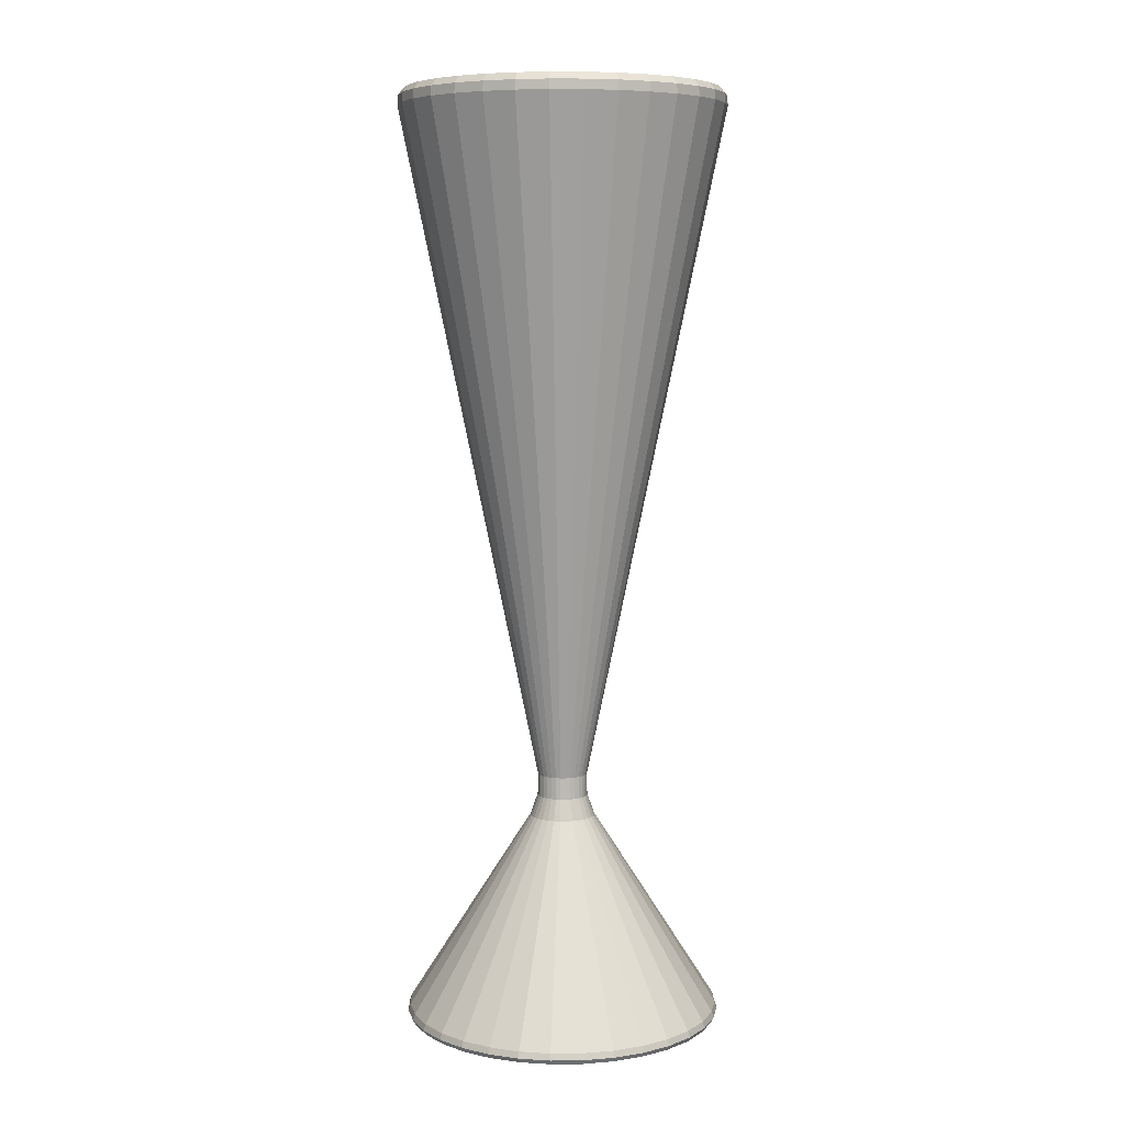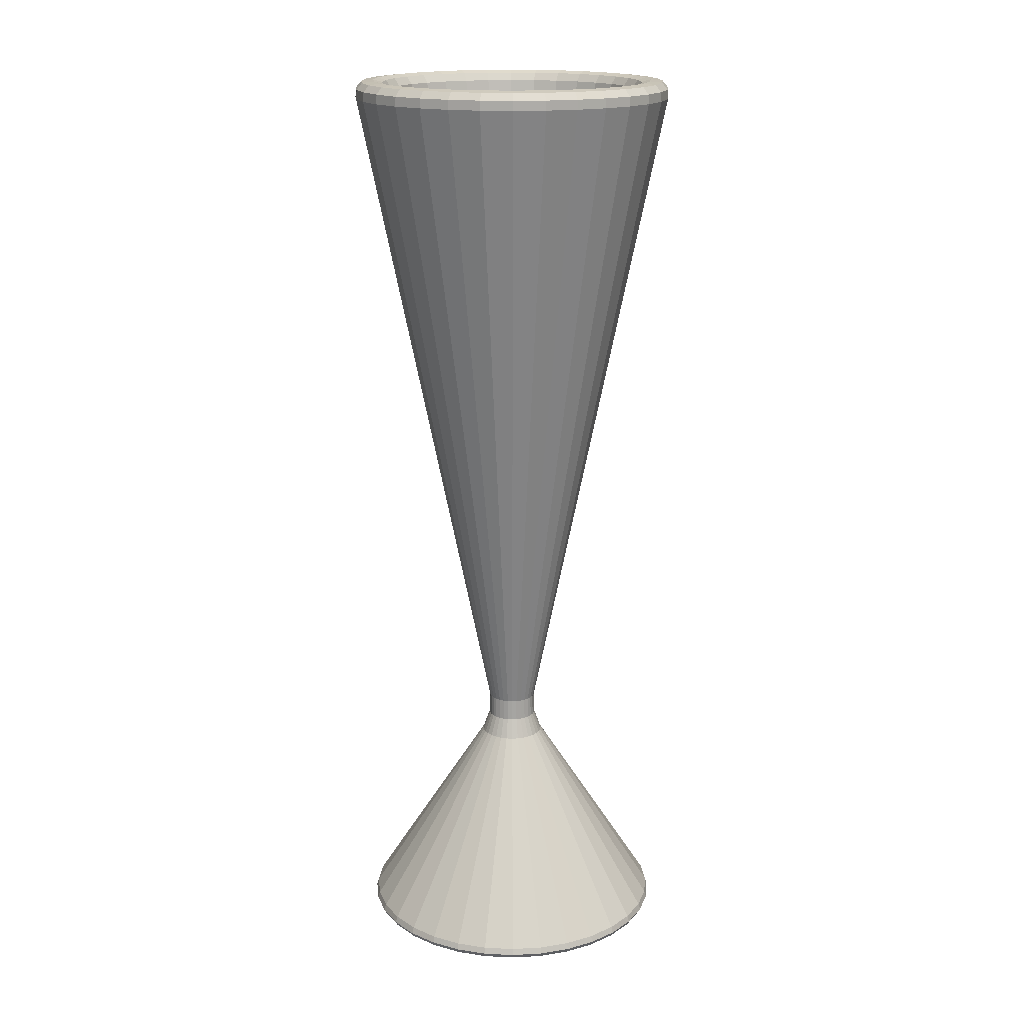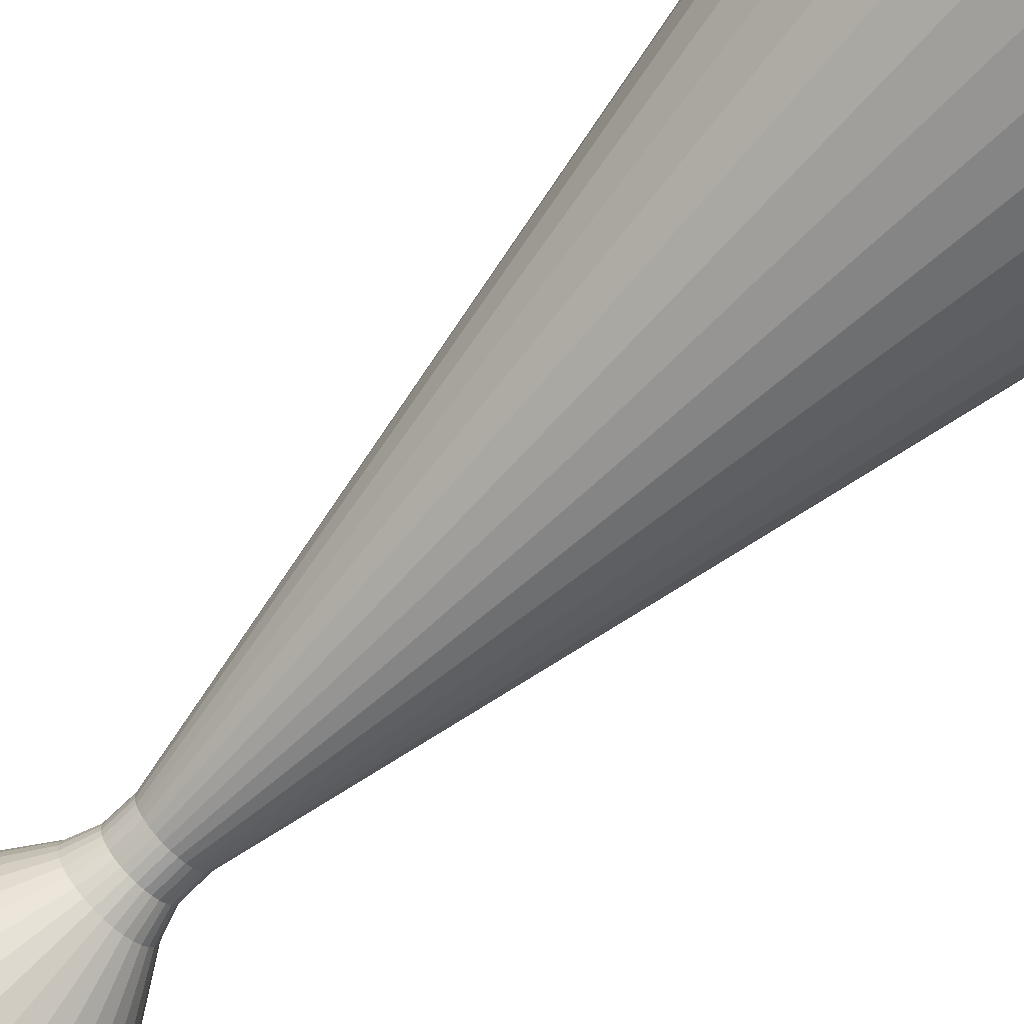
<metadata>
{"format":"obj","ext":"obj","renderer":"f3d","projection":"perspective","resolution":1024,"background":"white","views":[{"elev":7.3,"azim":-142.1,"up":"+Y"},{"elev":17.6,"azim":168.4,"up":"+Y"},{"elev":-74.4,"azim":134.5,"up":"+Z"}]}
</metadata>
<code>
o Tall_cup.005_Cylinder.019
v -73.74 127.4 463.7
v -73.74 126.1 463.5
v -73.74 126.7 463.7
v -73.55 126.1 463.5
v -73.59 127.4 463.8
v -73.59 126.7 463.7
v -73.36 126.1 463.6
v -73.45 127.4 463.8
v -73.44 126.7 463.8
v -73.19 126.1 463.7
v -73.32 127.4 463.9
v -73.31 126.7 463.9
v -73.03 126.1 463.8
v -73.2 127.4 464
v -73.19 126.7 464
v -72.91 126.1 463.9
v -73.11 127.4 464.1
v -73.1 126.7 464.1
v -72.82 126.1 464.1
v -73.03 127.4 464.2
v -73.02 126.7 464.2
v -72.76 126.1 464.3
v -72.99 127.4 464.4
v -72.98 126.7 464.4
v -72.74 126.1 464.5
v -72.98 127.4 464.5
v -72.96 126.7 464.5
v -72.76 126.1 464.7
v -72.99 127.4 464.7
v -72.98 126.7 464.7
v -72.82 126.1 464.9
v -73.03 127.4 464.8
v -73.02 126.7 464.8
v -72.91 126.1 465.1
v -73.11 127.4 464.9
v -73.1 126.7 464.9
v -73.03 126.1 465.2
v -73.2 127.4 465
v -73.19 126.7 465.1
v -73.19 126.1 465.3
v -73.32 127.4 465.1
v -73.31 126.7 465.2
v -73.36 126.1 465.4
v -73.45 127.4 465.2
v -73.44 126.7 465.2
v -73.55 126.1 465.5
v -73.59 127.4 465.3
v -73.59 126.7 465.3
v -73.74 126.1 465.5
v -73.74 127.4 465.3
v -73.74 126.7 465.3
v -73.94 126.1 465.5
v -73.89 127.4 465.3
v -73.89 126.7 465.3
v -74.13 126.1 465.4
v -74.04 127.4 465.2
v -74.04 126.7 465.2
v -74.3 126.1 465.3
v -74.17 127.4 465.1
v -74.17 126.7 465.2
v -74.45 126.1 465.2
v -74.28 127.4 465
v -74.29 126.7 465.1
v -74.58 126.1 465.1
v -74.38 127.4 464.9
v -74.39 126.7 464.9
v -74.67 126.1 464.9
v -74.45 127.4 464.8
v -74.46 126.7 464.8
v -74.72 126.1 464.7
v -74.49 127.4 464.7
v -74.5 126.7 464.7
v -74.74 126.1 464.5
v -74.51 127.4 464.5
v -74.52 126.7 464.5
v -74.72 126.1 464.3
v -74.49 127.4 464.4
v -74.5 126.7 464.4
v -74.67 126.1 464.1
v -74.45 127.4 464.2
v -74.46 126.7 464.2
v -74.58 126.1 463.9
v -74.38 127.4 464.1
v -74.39 126.7 464.1
v -74.45 126.1 463.8
v -74.28 127.4 464
v -74.29 126.7 464
v -74.3 126.1 463.7
v -74.17 127.4 463.9
v -74.17 126.7 463.9
v -74.13 126.1 463.6
v -74.04 127.4 463.8
v -74.04 126.7 463.8
v -73.94 126.1 463.5
v -73.89 127.4 463.8
v -73.89 126.7 463.7
v -73.74 119.7 459.9
v -73.74 120.1 459.7
v -73.74 119.8 459.7
v -73.74 119.9 459.6
v -72.8 120.1 459.8
v -72.84 119.7 460
v -72.79 119.9 459.7
v -72.81 119.8 459.8
v -71.9 120.1 460.1
v -71.98 119.7 460.3
v -71.88 119.9 460
v -71.91 119.8 460.1
v -71.07 120.1 460.5
v -71.19 119.7 460.7
v -71.03 119.9 460.5
v -71.08 119.8 460.5
v -70.34 120.1 461.1
v -70.49 119.7 461.3
v -70.29 119.9 461.1
v -70.35 119.8 461.1
v -69.74 120.1 461.8
v -69.92 119.7 461.9
v -69.69 119.9 461.8
v -69.75 119.8 461.8
v -69.29 120.1 462.7
v -69.49 119.7 462.7
v -69.24 119.9 462.6
v -69.31 119.8 462.7
v -69.02 120.1 463.6
v -69.23 119.7 463.6
v -68.96 119.9 463.6
v -69.04 119.8 463.6
v -68.93 120.1 464.5
v -69.14 119.7 464.5
v -68.87 119.9 464.5
v -68.94 119.8 464.5
v -69.02 120.1 465.4
v -69.23 119.7 465.4
v -68.96 119.9 465.5
v -69.04 119.8 465.4
v -69.29 120.1 466.3
v -69.49 119.7 466.3
v -69.24 119.9 466.4
v -69.31 119.8 466.3
v -69.74 120.1 467.2
v -69.92 119.7 467.1
v -69.69 119.9 467.2
v -69.75 119.8 467.2
v -70.34 120.1 467.9
v -70.49 119.7 467.8
v -70.29 119.9 468
v -70.35 119.8 467.9
v -71.07 120.1 468.5
v -71.19 119.7 468.3
v -71.03 119.9 468.6
v -71.08 119.8 468.5
v -71.9 120.1 469
v -71.98 119.7 468.8
v -71.88 119.9 469
v -71.91 119.8 468.9
v -72.8 120.1 469.2
v -72.84 119.7 469
v -72.79 119.9 469.3
v -72.81 119.8 469.2
v -73.74 120.1 469.3
v -73.74 119.7 469.1
v -73.74 119.9 469.4
v -73.74 119.8 469.3
v -74.68 120.1 469.2
v -74.64 119.7 469
v -74.69 119.9 469.3
v -74.68 119.8 469.2
v -75.58 120.1 469
v -75.5 119.7 468.8
v -75.61 119.9 469
v -75.58 119.8 468.9
v -76.42 120.1 468.5
v -76.3 119.7 468.3
v -76.45 119.9 468.6
v -76.41 119.8 468.5
v -77.15 120.1 467.9
v -77 119.7 467.8
v -77.19 119.9 468
v -77.14 119.8 467.9
v -77.75 120.1 467.2
v -77.57 119.7 467.1
v -77.8 119.9 467.2
v -77.73 119.8 467.2
v -78.19 120.1 466.3
v -77.99 119.7 466.3
v -78.25 119.9 466.4
v -78.18 119.8 466.3
v -78.46 120.1 465.4
v -78.26 119.7 465.4
v -78.52 119.9 465.5
v -78.45 119.8 465.4
v -78.56 120.1 464.5
v -78.34 119.7 464.5
v -78.62 119.9 464.5
v -78.54 119.8 464.5
v -78.46 120.1 463.6
v -78.26 119.7 463.6
v -78.52 119.9 463.6
v -78.45 119.8 463.6
v -78.19 120.1 462.7
v -77.99 119.7 462.7
v -78.25 119.9 462.6
v -78.18 119.8 462.7
v -77.75 120.1 461.8
v -77.57 119.7 461.9
v -77.8 119.9 461.8
v -77.73 119.8 461.8
v -77.15 120.1 461.1
v -77 119.7 461.3
v -77.19 119.9 461.1
v -77.14 119.8 461.1
v -76.42 120.1 460.5
v -76.3 119.7 460.7
v -76.45 119.9 460.5
v -76.41 119.8 460.5
v -75.58 120.1 460.1
v -75.5 119.7 460.3
v -75.61 119.9 460
v -75.58 119.8 460.1
v -74.68 120.1 459.8
v -74.64 119.7 460
v -74.69 119.9 459.7
v -74.68 119.8 459.8
v -73.74 147.8 459.6
v -73.74 148.1 459.6
v -73.74 148.3 459.8
v -72.78 147.8 459.7
v -72.81 148.3 459.8
v -72.78 148.1 459.7
v -71.85 147.8 459.9
v -71.92 148.3 460.1
v -71.86 148.1 460
v -71 147.8 460.4
v -71.1 148.3 460.6
v -71.01 148.1 460.4
v -70.25 147.8 461
v -70.38 148.3 461.1
v -70.26 148.1 461
v -69.63 147.8 461.8
v -69.79 148.3 461.9
v -69.65 148.1 461.8
v -69.17 147.8 462.6
v -69.35 148.3 462.7
v -69.19 148.1 462.6
v -68.89 147.8 463.5
v -69.08 148.3 463.6
v -68.91 148.1 463.5
v -68.8 147.8 464.5
v -68.99 148.3 464.5
v -68.82 148.1 464.5
v -68.89 147.8 465.5
v -69.08 148.3 465.4
v -68.91 148.1 465.5
v -69.17 147.8 466.4
v -69.35 148.3 466.3
v -69.19 148.1 466.4
v -69.63 147.8 467.3
v -69.79 148.3 467.1
v -69.65 148.1 467.2
v -70.25 147.8 468
v -70.38 148.3 467.9
v -70.26 148.1 468
v -71 147.8 468.6
v -71.1 148.3 468.5
v -71.01 148.1 468.6
v -71.85 147.8 469.1
v -71.92 148.3 468.9
v -71.86 148.1 469.1
v -72.78 147.8 469.4
v -72.81 148.3 469.2
v -72.78 148.1 469.3
v -73.74 147.8 469.4
v -73.74 148.3 469.3
v -73.74 148.1 469.4
v -74.71 147.8 469.4
v -74.67 148.3 469.2
v -74.7 148.1 469.3
v -75.63 147.8 469.1
v -75.56 148.3 468.9
v -75.63 148.1 469.1
v -76.49 147.8 468.6
v -76.38 148.3 468.5
v -76.48 148.1 468.6
v -77.24 147.8 468
v -77.1 148.3 467.9
v -77.22 148.1 468
v -77.85 147.8 467.3
v -77.69 148.3 467.1
v -77.84 148.1 467.2
v -78.31 147.8 466.4
v -78.13 148.3 466.3
v -78.29 148.1 466.4
v -78.59 147.8 465.5
v -78.4 148.3 465.4
v -78.57 148.1 465.5
v -78.69 147.8 464.5
v -78.49 148.3 464.5
v -78.67 148.1 464.5
v -78.59 147.8 463.5
v -78.4 148.3 463.6
v -78.57 148.1 463.5
v -78.31 147.8 462.6
v -78.13 148.3 462.7
v -78.29 148.1 462.6
v -77.85 147.8 461.8
v -77.69 148.3 461.9
v -77.84 148.1 461.8
v -77.24 147.8 461
v -77.1 148.3 461.1
v -77.22 148.1 461
v -76.49 147.8 460.4
v -76.38 148.3 460.6
v -76.48 148.1 460.4
v -75.63 147.8 459.9
v -75.56 148.3 460.1
v -75.63 148.1 460
v -74.71 147.8 459.7
v -74.67 148.3 459.8
v -74.7 148.1 459.7
v -73.74 136.9 463.1
v -73.48 136.9 463.2
v -73.22 136.9 463.2
v -72.98 136.9 463.4
v -72.77 136.9 463.5
v -72.6 136.9 463.7
v -72.48 136.9 464
v -72.4 136.9 464.2
v -72.37 136.9 464.5
v -72.4 136.9 464.8
v -72.48 136.9 465
v -72.6 136.9 465.3
v -72.77 136.9 465.5
v -72.98 136.9 465.6
v -73.22 136.9 465.8
v -73.48 136.9 465.8
v -73.74 136.9 465.9
v -74.01 136.9 465.8
v -74.27 136.9 465.8
v -74.5 136.9 465.6
v -74.71 136.9 465.5
v -74.88 136.9 465.3
v -75.01 136.9 465
v -75.08 136.9 464.8
v -75.11 136.9 464.5
v -75.08 136.9 464.2
v -75.01 136.9 464
v -74.88 136.9 463.7
v -74.71 136.9 463.5
v -74.5 136.9 463.4
v -74.27 136.9 463.2
v -74.01 136.9 463.2
v -73.74 148.3 460.1
v -73.74 148 460.6
v -73.74 148.2 460.4
v -72.97 148 460.6
v -72.89 148.3 460.2
v -72.94 148.2 460.5
v -72.23 148 460.9
v -72.07 148.3 460.5
v -72.17 148.2 460.7
v -71.55 148 461.2
v -71.31 148.3 460.9
v -71.46 148.2 461.1
v -70.96 148 461.7
v -70.65 148.3 461.4
v -70.84 148.2 461.6
v -70.47 148 462.3
v -70.1 148.3 462.1
v -70.33 148.2 462.2
v -70.1 148 463
v -69.7 148.3 462.8
v -69.95 148.2 462.9
v -69.88 148 463.7
v -69.45 148.3 463.7
v -69.72 148.2 463.7
v -69.8 148 464.5
v -69.37 148.3 464.5
v -69.64 148.2 464.5
v -69.88 148 465.3
v -69.45 148.3 465.4
v -69.72 148.2 465.3
v -70.1 148 466
v -69.7 148.3 466.2
v -69.95 148.2 466.1
v -70.47 148 466.7
v -70.1 148.3 466.9
v -70.33 148.2 466.8
v -70.96 148 467.3
v -70.65 148.3 467.6
v -70.84 148.2 467.4
v -71.55 148 467.8
v -71.31 148.3 468.1
v -71.46 148.2 467.9
v -72.23 148 468.1
v -72.07 148.3 468.5
v -72.17 148.2 468.3
v -72.97 148 468.4
v -72.89 148.3 468.8
v -72.94 148.2 468.5
v -73.74 148 468.4
v -73.74 148.3 468.9
v -73.74 148.2 468.6
v -74.51 148 468.4
v -74.6 148.3 468.8
v -74.54 148.2 468.5
v -75.25 148 468.1
v -75.42 148.3 468.5
v -75.31 148.2 468.3
v -75.93 148 467.8
v -76.17 148.3 468.1
v -76.02 148.2 467.9
v -76.53 148 467.3
v -76.84 148.3 467.6
v -76.64 148.2 467.4
v -77.02 148 466.7
v -77.38 148.3 466.9
v -77.15 148.2 466.8
v -77.38 148 466
v -77.78 148.3 466.2
v -77.53 148.2 466.1
v -77.61 148 465.3
v -78.03 148.3 465.4
v -77.76 148.2 465.3
v -77.68 148 464.5
v -78.12 148.3 464.5
v -77.84 148.2 464.5
v -77.61 148 463.7
v -78.03 148.3 463.7
v -77.76 148.2 463.7
v -77.38 148 463
v -77.78 148.3 462.8
v -77.53 148.2 462.9
v -77.02 148 462.3
v -77.38 148.3 462.1
v -77.15 148.2 462.2
v -76.53 148 461.7
v -76.84 148.3 461.4
v -76.64 148.2 461.6
v -75.93 148 461.2
v -76.17 148.3 460.9
v -76.02 148.2 461.1
v -75.25 148 460.9
v -75.42 148.3 460.5
v -75.31 148.2 460.7
v -74.51 148 460.6
v -74.6 148.3 460.2
v -74.54 148.2 460.5
g Tall_cup.005_Cylinder.019_Gold
f 98 2 4 101
f 109 10 13 113
f 113 13 16 117
f 117 16 19 121
f 121 19 22 125
f 125 22 25 129
f 129 25 28 133
f 133 28 31 137
f 137 31 34 141
f 141 34 37 145
f 145 37 40 149
f 149 40 43 153
f 153 43 46 157
f 157 46 49 161
f 161 49 52 165
f 165 52 55 169
f 169 55 58 173
f 173 58 61 177
f 177 61 64 181
f 181 64 67 185
f 185 67 70 189
f 189 70 73 193
f 193 73 76 197
f 197 76 79 201
f 201 79 82 205
f 205 82 85 209
f 209 85 88 213
f 213 88 91 217
f 217 91 94 221
f 95 318 225 1
f 101 4 7 105
f 221 94 2 98
f 105 7 10 109
f 92 315 318 95
f 89 312 315 92
f 86 309 312 89
f 83 306 309 86
f 80 303 306 83
f 77 300 303 80
f 74 297 300 77
f 71 294 297 74
f 68 291 294 71
f 65 288 291 68
f 62 285 288 65
f 59 282 285 62
f 56 279 282 59
f 53 276 279 56
f 50 273 276 53
f 47 270 273 50
f 44 267 270 47
f 41 264 267 44
f 38 261 264 41
f 35 258 261 38
f 32 255 258 35
f 29 252 255 32
f 26 249 252 29
f 23 246 249 26
f 20 243 246 23
f 17 240 243 20
f 14 237 240 17
f 11 234 237 14
f 8 231 234 11
f 238 235 363 366
f 95 1 3 96
f 96 3 2 94
f 92 95 96 93
f 93 96 94 91
f 89 92 93 90
f 90 93 91 88
f 86 89 90 87
f 87 90 88 85
f 83 86 87 84
f 84 87 85 82
f 80 83 84 81
f 81 84 82 79
f 77 80 81 78
f 78 81 79 76
f 74 77 78 75
f 75 78 76 73
f 71 74 75 72
f 72 75 73 70
f 68 71 72 69
f 69 72 70 67
f 65 68 69 66
f 66 69 67 64
f 62 65 66 63
f 63 66 64 61
f 59 62 63 60
f 60 63 61 58
f 56 59 60 57
f 57 60 58 55
f 53 56 57 54
f 54 57 55 52
f 50 53 54 51
f 51 54 52 49
f 47 50 51 48
f 48 51 49 46
f 44 47 48 45
f 45 48 46 43
f 41 44 45 42
f 42 45 43 40
f 38 41 42 39
f 39 42 40 37
f 35 38 39 36
f 36 39 37 34
f 32 35 36 33
f 33 36 34 31
f 29 32 33 30
f 30 33 31 28
f 26 29 30 27
f 27 30 28 25
f 23 26 27 24
f 24 27 25 22
f 20 23 24 21
f 21 24 22 19
f 17 20 21 18
f 18 21 19 16
f 14 17 18 15
f 15 18 16 13
f 11 14 15 12
f 12 15 13 10
f 8 11 12 9
f 9 12 10 7
f 5 8 9 6
f 6 9 7 4
f 1 5 6 3
f 3 6 4 2
f 5 228 231 8
f 98 101 103 100
f 100 103 104 99
f 99 104 102 97
f 101 105 107 103
f 103 107 108 104
f 104 108 106 102
f 105 109 111 107
f 107 111 112 108
f 108 112 110 106
f 109 113 115 111
f 111 115 116 112
f 112 116 114 110
f 113 117 119 115
f 115 119 120 116
f 116 120 118 114
f 117 121 123 119
f 119 123 124 120
f 120 124 122 118
f 121 125 127 123
f 123 127 128 124
f 124 128 126 122
f 125 129 131 127
f 127 131 132 128
f 128 132 130 126
f 129 133 135 131
f 131 135 136 132
f 132 136 134 130
f 133 137 139 135
f 135 139 140 136
f 136 140 138 134
f 137 141 143 139
f 139 143 144 140
f 140 144 142 138
f 141 145 147 143
f 143 147 148 144
f 144 148 146 142
f 145 149 151 147
f 147 151 152 148
f 148 152 150 146
f 149 153 155 151
f 151 155 156 152
f 152 156 154 150
f 153 157 159 155
f 155 159 160 156
f 156 160 158 154
f 157 161 163 159
f 159 163 164 160
f 160 164 162 158
f 161 165 167 163
f 163 167 168 164
f 164 168 166 162
f 165 169 171 167
f 167 171 172 168
f 168 172 170 166
f 169 173 175 171
f 171 175 176 172
f 172 176 174 170
f 173 177 179 175
f 175 179 180 176
f 176 180 178 174
f 177 181 183 179
f 179 183 184 180
f 180 184 182 178
f 181 185 187 183
f 183 187 188 184
f 184 188 186 182
f 185 189 191 187
f 187 191 192 188
f 188 192 190 186
f 189 193 195 191
f 191 195 196 192
f 192 196 194 190
f 193 197 199 195
f 195 199 200 196
f 196 200 198 194
f 197 201 203 199
f 199 203 204 200
f 200 204 202 198
f 201 205 207 203
f 203 207 208 204
f 204 208 206 202
f 205 209 211 207
f 207 211 212 208
f 208 212 210 206
f 209 213 215 211
f 211 215 216 212
f 212 216 214 210
f 213 217 219 215
f 215 219 220 216
f 216 220 218 214
f 217 221 223 219
f 219 223 224 220
f 220 224 222 218
f 221 98 100 223
f 223 100 99 224
f 224 99 97 222
f 97 102 106 110 114 118 122 126 130 134 138 142 146 150 154 158 162 166 170 174 178 182 186 190 194 198 202 206 210 214 218 222
f 228 225 226 230
f 230 226 227 229
f 354 446 352 321
f 231 228 230 233
f 233 230 229 232
f 359 356 322 323
f 234 231 233 236
f 236 233 232 235
f 362 359 323 324
f 237 234 236 239
f 239 236 235 238
f 365 362 324 325
f 240 237 239 242
f 242 239 238 241
f 368 365 325 326
f 243 240 242 245
f 245 242 241 244
f 371 368 326 327
f 246 243 245 248
f 248 245 244 247
f 374 371 327 328
f 249 246 248 251
f 251 248 247 250
f 377 374 328 329
f 252 249 251 254
f 254 251 250 253
f 380 377 329 330
f 255 252 254 257
f 257 254 253 256
f 383 380 330 331
f 258 255 257 260
f 260 257 256 259
f 386 383 331 332
f 261 258 260 263
f 263 260 259 262
f 389 386 332 333
f 264 261 263 266
f 266 263 262 265
f 392 389 333 334
f 267 264 266 269
f 269 266 265 268
f 395 392 334 335
f 270 267 269 272
f 272 269 268 271
f 398 395 335 336
f 273 270 272 275
f 275 272 271 274
f 401 398 336 337
f 276 273 275 278
f 278 275 274 277
f 404 401 337 338
f 279 276 278 281
f 281 278 277 280
f 407 404 338 339
f 282 279 281 284
f 284 281 280 283
f 410 407 339 340
f 285 282 284 287
f 287 284 283 286
f 413 410 340 341
f 288 285 287 290
f 290 287 286 289
f 416 413 341 342
f 291 288 290 293
f 293 290 289 292
f 419 416 342 343
f 294 291 293 296
f 296 293 292 295
f 422 419 343 344
f 297 294 296 299
f 299 296 295 298
f 425 422 344 345
f 300 297 299 302
f 302 299 298 301
f 428 425 345 346
f 303 300 302 305
f 305 302 301 304
f 431 428 346 347
f 306 303 305 308
f 308 305 304 307
f 434 431 347 348
f 309 306 308 311
f 311 308 307 310
f 437 434 348 349
f 312 309 311 314
f 314 311 310 313
f 440 437 349 350
f 315 312 314 317
f 317 314 313 316
f 443 440 350 351
f 318 315 317 320
f 320 317 316 319
f 446 443 351 352
f 225 318 320 226
f 226 320 319 227
f 229 227 353 357
f 1 225 228 5
f 322 321 352 351 350 349 348 347 346 345 344 343 342 341 340 339 338 337 336 335 334 333 332 331 330 329 328 327 326 325 324 323
f 307 304 432 435
f 244 241 369 372
f 313 310 438 441
f 250 247 375 378
f 319 316 444 447
f 256 253 381 384
f 262 259 387 390
f 268 265 393 396
f 274 271 399 402
f 280 277 405 408
f 286 283 411 414
f 292 289 417 420
f 298 295 423 426
f 235 232 360 363
f 304 301 429 432
f 241 238 366 369
f 310 307 435 438
f 247 244 372 375
f 316 313 441 444
f 253 250 378 381
f 259 256 384 387
f 265 262 390 393
f 271 268 396 399
f 277 274 402 405
f 283 280 408 411
f 289 286 414 417
f 356 354 321 322
f 295 292 420 423
f 232 229 357 360
f 301 298 426 429
f 354 356 358 355
f 355 358 357 353
f 356 359 361 358
f 358 361 360 357
f 359 362 364 361
f 361 364 363 360
f 362 365 367 364
f 364 367 366 363
f 365 368 370 367
f 367 370 369 366
f 368 371 373 370
f 370 373 372 369
f 371 374 376 373
f 373 376 375 372
f 374 377 379 376
f 376 379 378 375
f 377 380 382 379
f 379 382 381 378
f 380 383 385 382
f 382 385 384 381
f 383 386 388 385
f 385 388 387 384
f 386 389 391 388
f 388 391 390 387
f 389 392 394 391
f 391 394 393 390
f 392 395 397 394
f 394 397 396 393
f 395 398 400 397
f 397 400 399 396
f 398 401 403 400
f 400 403 402 399
f 401 404 406 403
f 403 406 405 402
f 404 407 409 406
f 406 409 408 405
f 407 410 412 409
f 409 412 411 408
f 410 413 415 412
f 412 415 414 411
f 413 416 418 415
f 415 418 417 414
f 416 419 421 418
f 418 421 420 417
f 419 422 424 421
f 421 424 423 420
f 422 425 427 424
f 424 427 426 423
f 425 428 430 427
f 427 430 429 426
f 428 431 433 430
f 430 433 432 429
f 431 434 436 433
f 433 436 435 432
f 434 437 439 436
f 436 439 438 435
f 437 440 442 439
f 439 442 441 438
f 440 443 445 442
f 442 445 444 441
f 443 446 448 445
f 445 448 447 444
f 446 354 355 448
f 448 355 353 447
f 227 319 447 353

</code>
